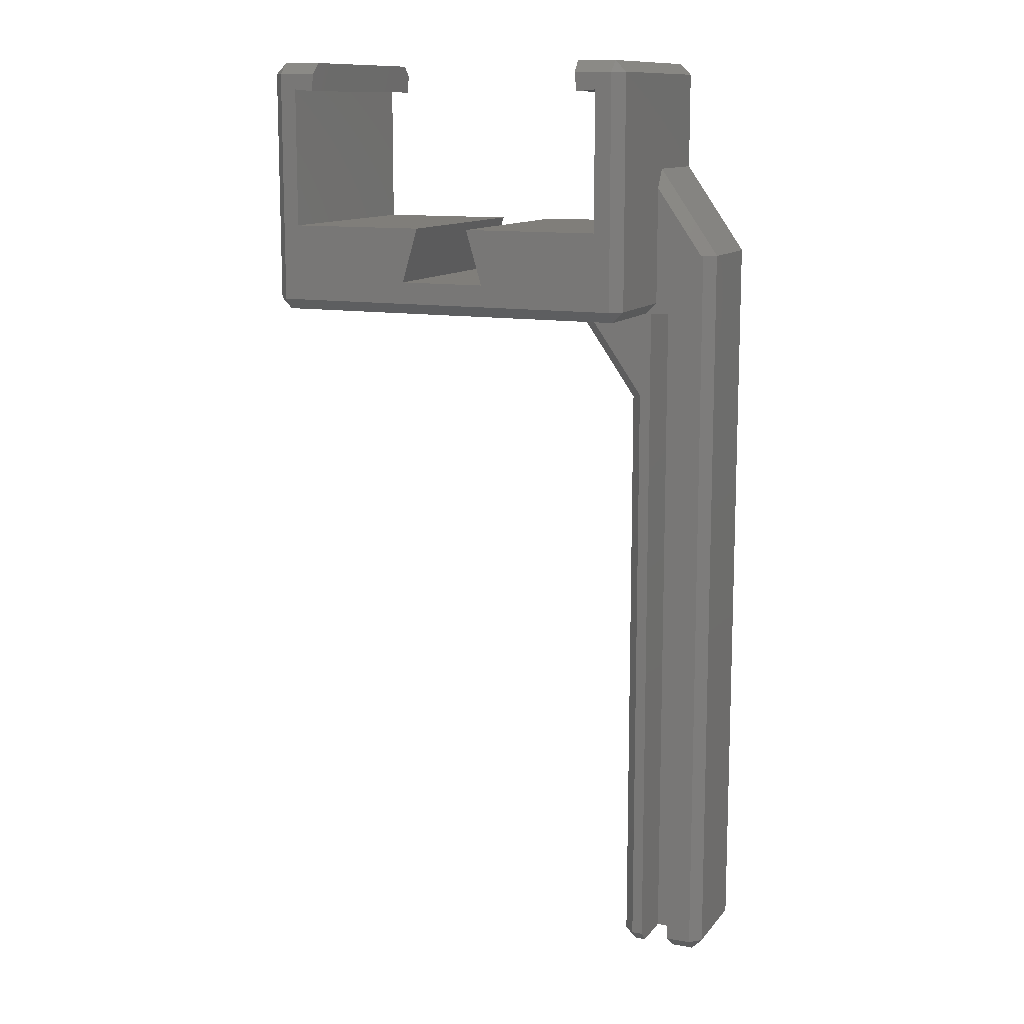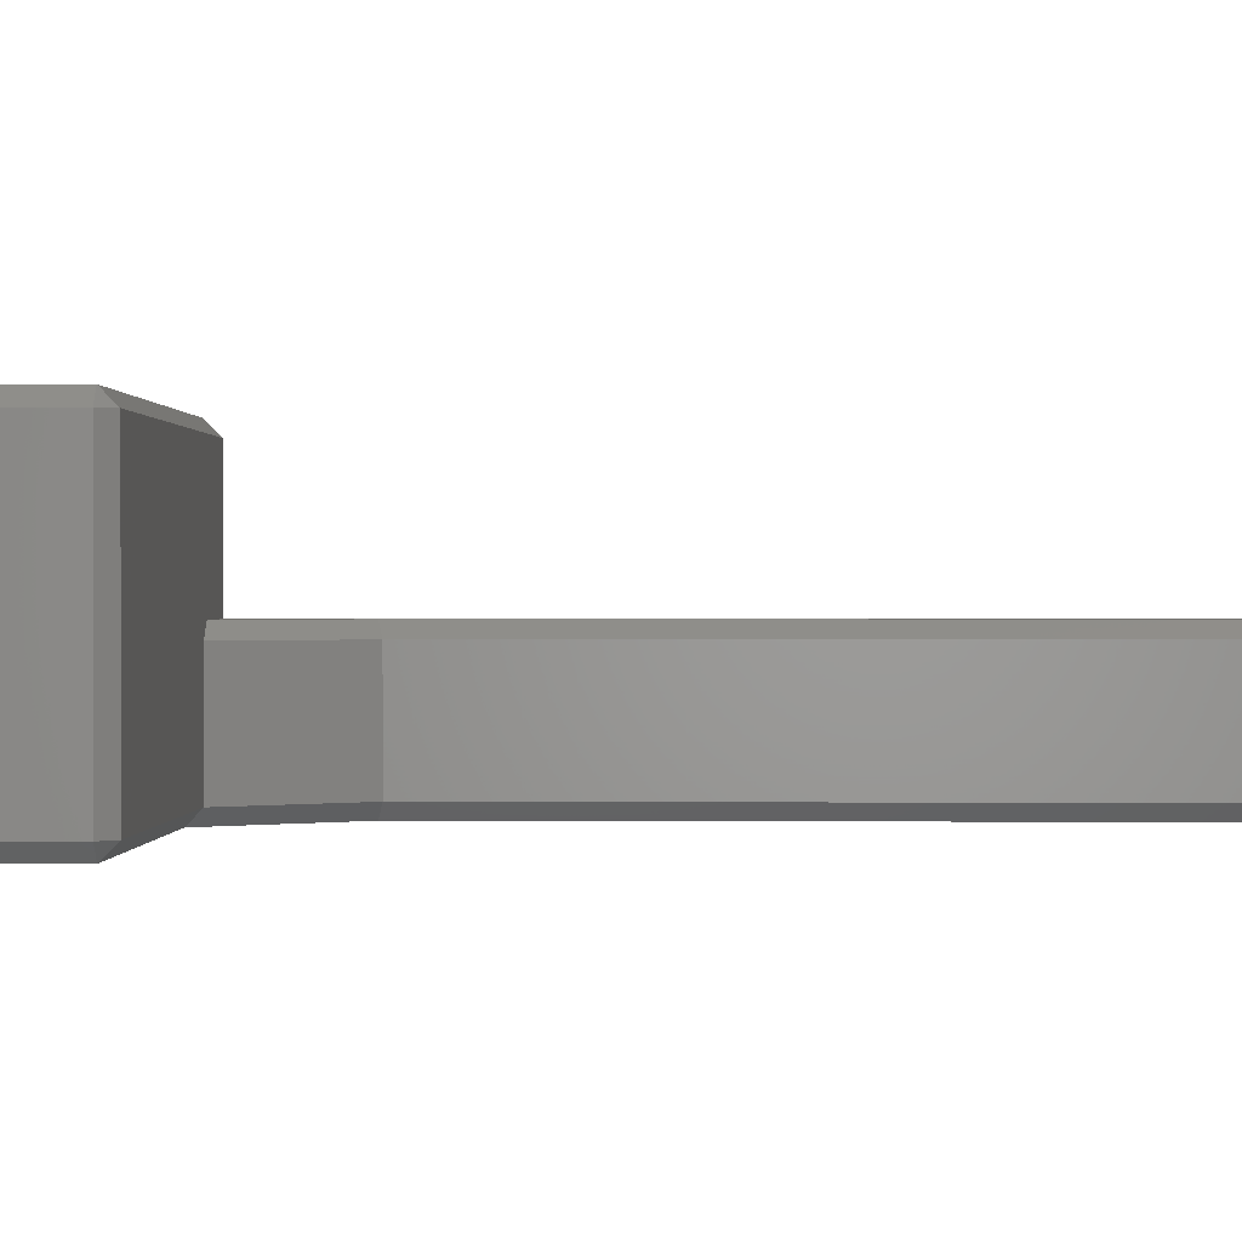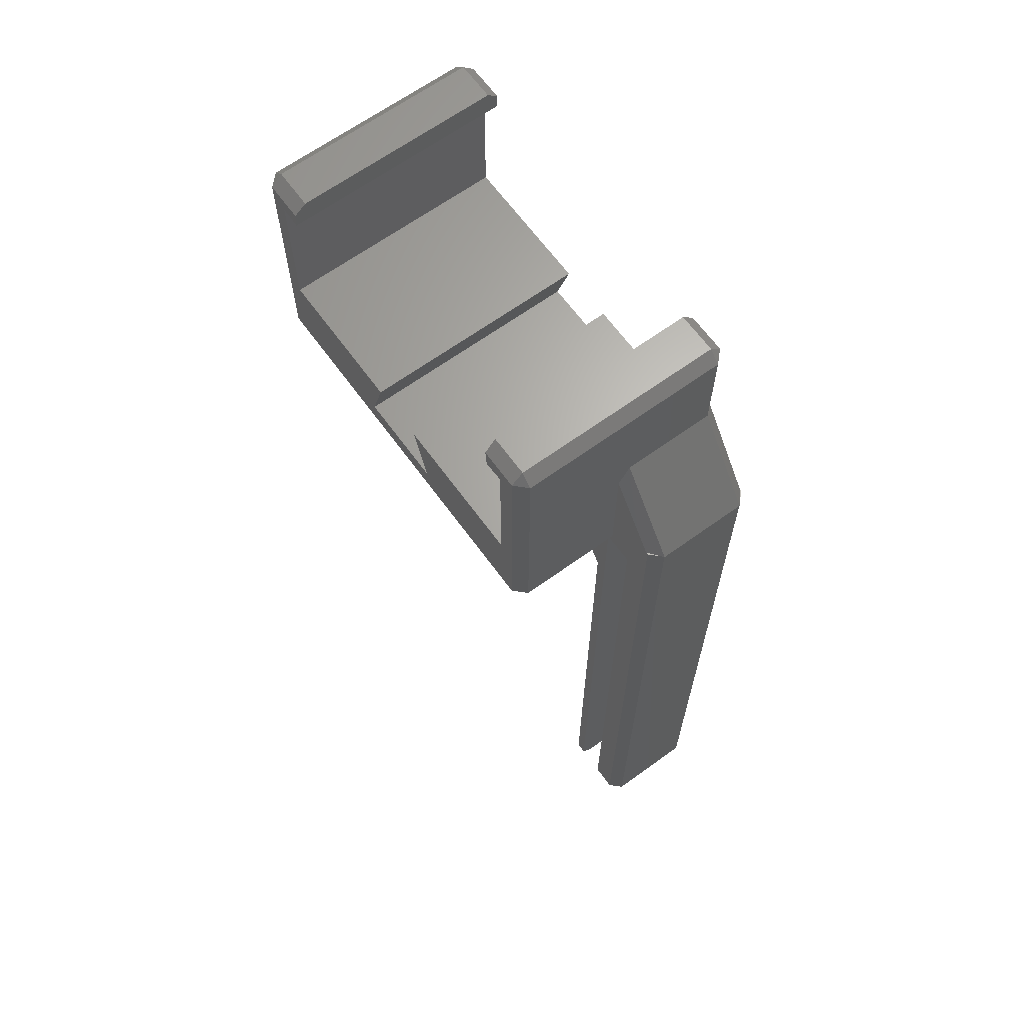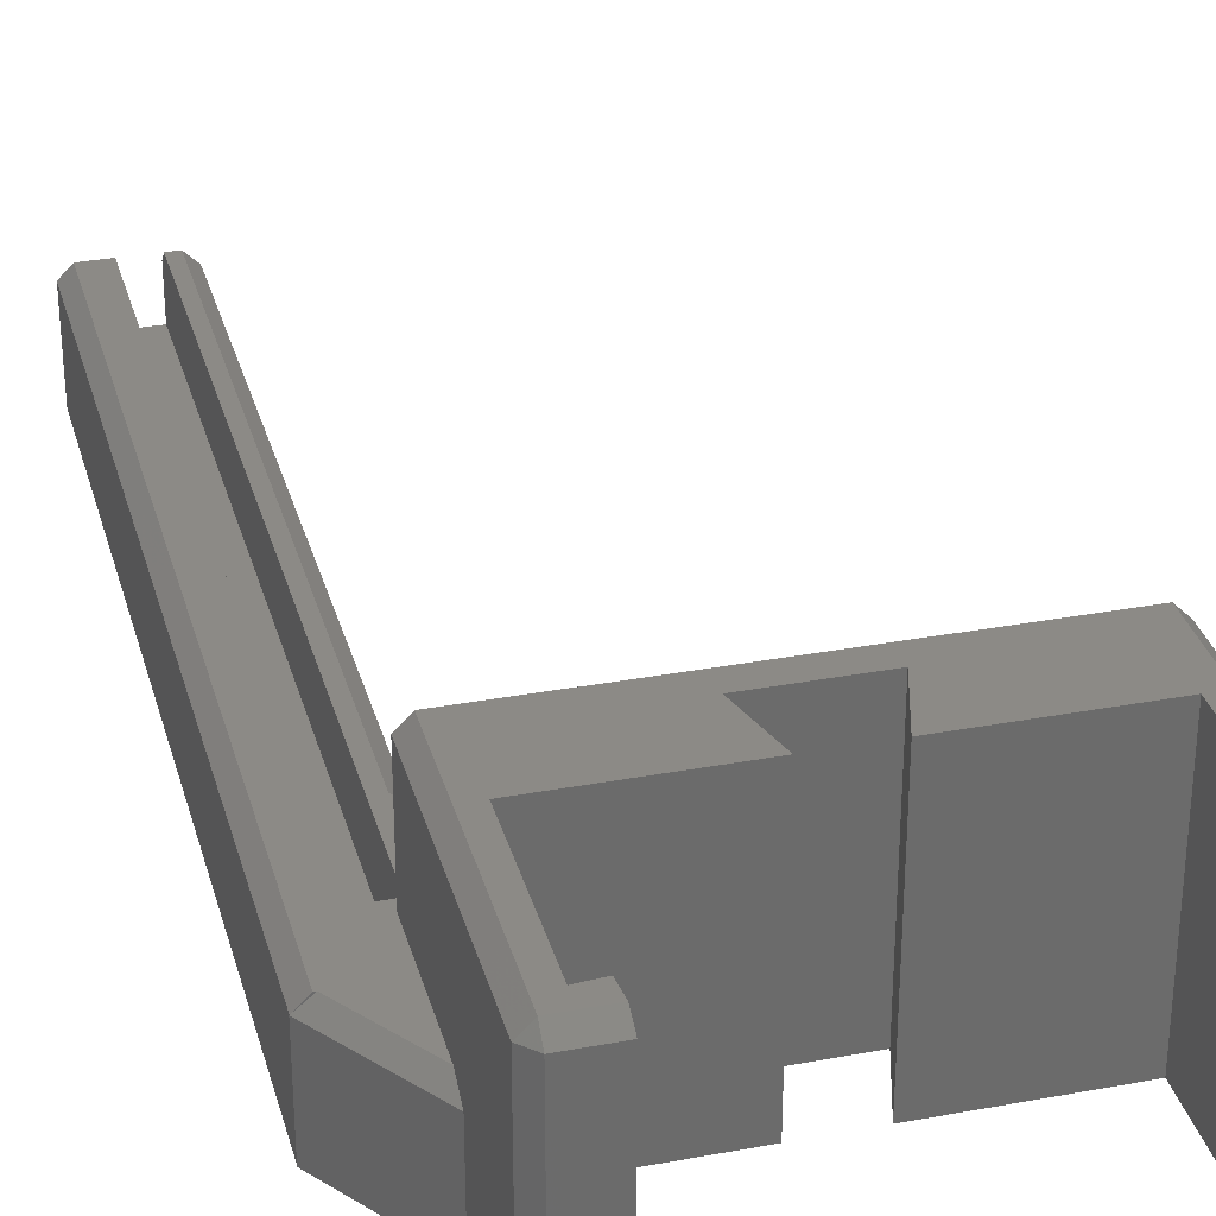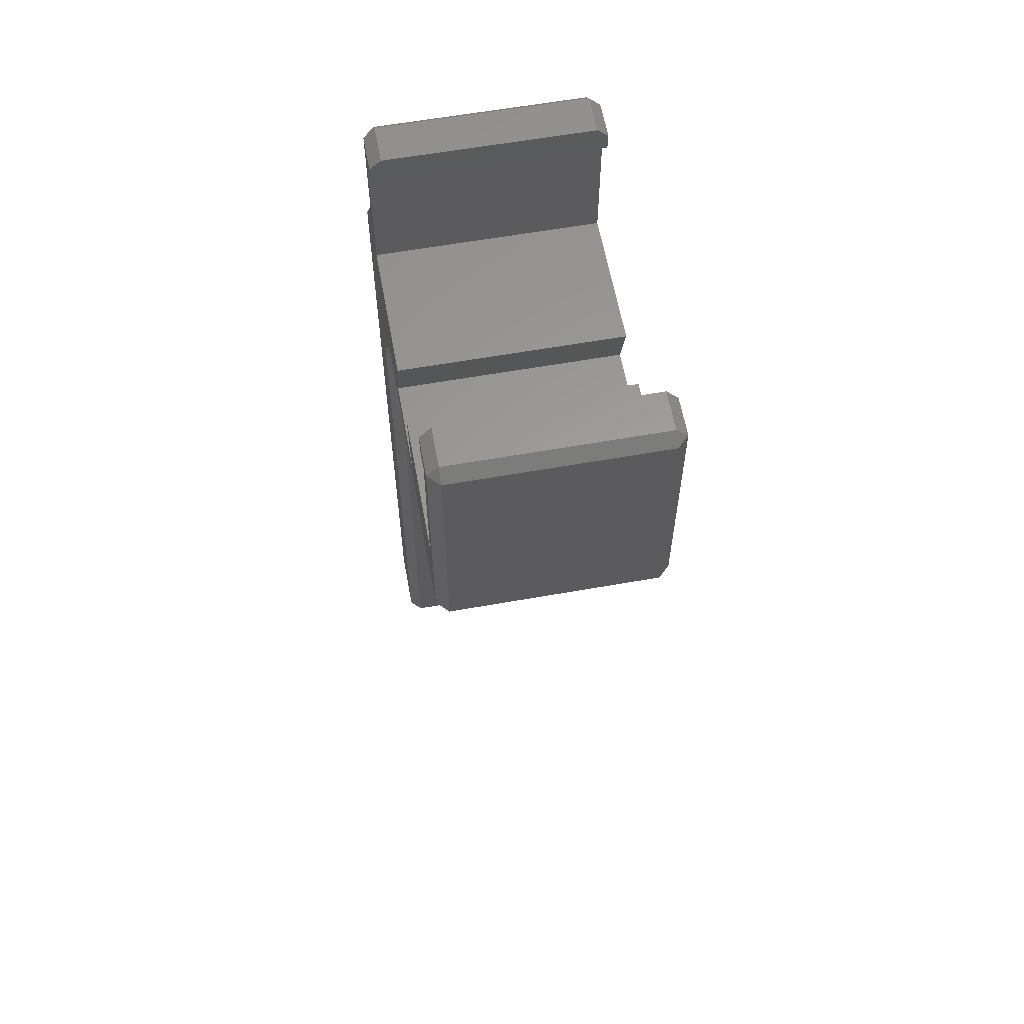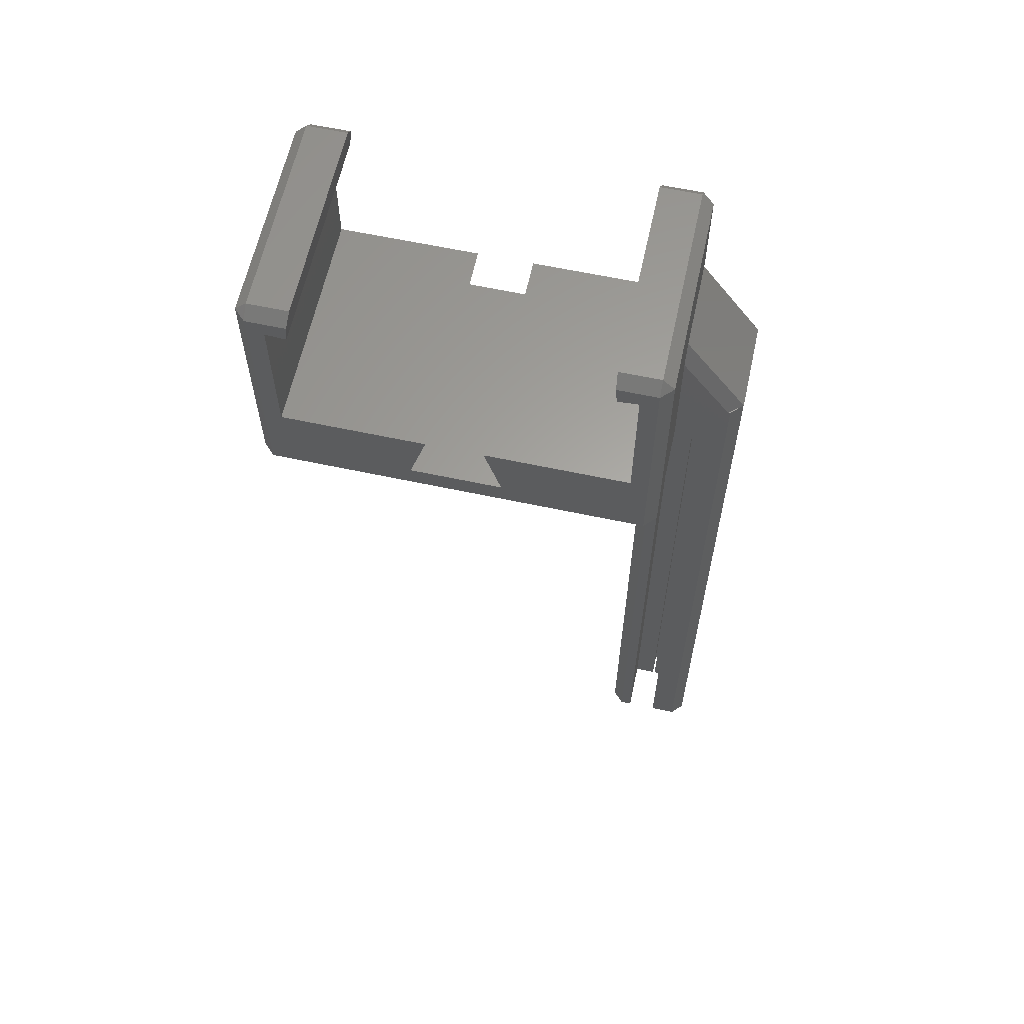
<metadata>
{"format":"stl","ext":"stl","renderer":"f3d","projection":"perspective","resolution":1024,"background":"white","views":[{"elev":12.0,"azim":23.4,"up":"+Y"},{"elev":0.4,"azim":-88.2,"up":"+Z"},{"elev":65.6,"azim":54.0,"up":"+Y"},{"elev":31.8,"azim":165.3,"up":"+Z"},{"elev":60.6,"azim":-100.3,"up":"+Y"},{"elev":61.9,"azim":12.3,"up":"+Y"}]}
</metadata>
<code>
# stl→obj: 107 verts, 210 faces
v -17.5 -22 -9
v -17.5 -1 9
v -17.5 -1 -9
v -17.5 -22 9
v -13.08 -1 10
v -15 -2.409 10
v -13.22 -2.565 10
v -16.5 -1 10
v -15 -15 10
v -2.5 -15 10
v -4 -20 10
v 15 -15 10
v 2.5 -15 10
v 4 -20 10
v 16.5 -1 10
v 15 -2.51 10
v 13.08 -1 10
v 13.23 -2.665 10
v 16.5 -22 10
v -16.5 -22 10
v 17.5 -1 9
v 17.5 -9.612 -1
v 17.5 -1 -9
v 17.5 -11.36 0
v 17.5 -22 9
v 17.5 -22 0
v 17.5 -9.612 -9
v 9.847 -22 -10
v -4 -20 -10
v 4 -20 -10
v -16.5 -1 -10
v -15 -15 -10
v -16.5 -22 -10
v 16 -22.07 -10
v 16 -30.79 -10
v 15.95 -22 -10
v 15 -15 -10
v 2.5 -15 -10
v 22 -17.5 -10
v 22 -85.5 -10
v 16 -85.5 -10
v 21.8 -17.5 -10
v 16 -22 -10
v 16.5 -9.927 -10
v 15 -2.51 -10
v 16.5 -1 -10
v 13.08 -1 -10
v 13.23 -2.665 -10
v -2.5 -15 -10
v -15 -2.409 -10
v -13.08 -1 -10
v -13.22 -2.565 -10
v -16.5 -23 9
v 10.55 -23 0
v 16.5 -23 9
v 9.327 -23 -1
v -16.5 -23 -9
v 9.327 -23 -9
v 16.5 -23 0
v 12.99 0 -9
v 12.99 0 9
v -12.99 0 9
v -12.99 0 -9
v 16.5 0 9
v 15.98 -22.02 -9.983
v 16.5 0 -9
v -16.5 0 9
v -16.5 0 -9
v 21.29 -23 -5
v 19.7 -85.5 0
v 19.7 -23 0
v 21.29 -86.5 -5
v 20.02 -86.5 -1
v 18.9 -23 -7
v 19.1 -23 -5
v 18.9 -23 -5
v 19.1 -23 -7
v 17 -23 0
v 17 -23 -5
v 16 -30.79 0
v 21.8 -17.5 0
v 17 -85.5 0
v 16 -85.5 0
v 22 -17.5 0
v 22 -85.5 0
v 17 -86.5 -5
v 17 -86.5 -1
v 18.9 -86.5 -5
v 19.1 -86.5 -5
v 23.02 -17.5 -1
v 23.02 -17.5 -9
v 22.89 -17.5 -0.8943
v 22.89 -17.5 -9.106
v 23 -17.5 -1
v 23 -17.5 -9
v 22 -86.5 -1
v 23 -85.5 -1
v 22 -86.5 -9
v 16 -86.5 -9
v 23 -85.5 -9
v 15 -85.5 -1
v 16 -86.5 -1
v 15 -85.5 -9
v 15 -31.1 -1
v 15 -31.1 -9
v 18.9 -86.5 -7
v 19.1 -86.5 -7
f 1 2 3
f 2 1 4
f 5 6 7
f 6 8 9
f 8 6 5
f 10 9 11
f 12 13 14
f 12 15 16
f 17 16 15
f 16 17 18
f 15 12 19
f 14 19 12
f 11 19 14
f 11 20 19
f 9 20 11
f 20 9 8
f 21 22 23
f 21 24 22
f 25 24 21
f 24 25 26
f 23 22 27
f 28 29 30
f 31 32 33
f 29 33 32
f 33 29 28
f 28 34 35
f 34 28 36
f 36 28 37
f 38 28 30
f 28 38 37
f 35 39 40
f 34 39 35
f 35 40 41
f 39 34 42
f 43 42 34
f 37 42 43
f 42 37 44
f 37 43 36
f 45 44 37
f 44 45 46
f 47 45 48
f 45 47 46
f 49 29 32
f 50 51 52
f 50 31 51
f 32 31 50
f 53 54 55
f 53 56 54
f 57 56 53
f 56 57 58
f 55 54 59
f 9 50 6
f 50 9 32
f 37 16 45
f 16 37 12
f 49 9 10
f 9 49 32
f 37 13 12
f 13 37 38
f 30 13 38
f 13 30 14
f 11 49 10
f 49 11 29
f 30 11 14
f 11 30 29
f 48 60 47
f 60 48 61
f 18 61 48
f 61 18 17
f 48 16 18
f 16 48 45
f 7 62 5
f 62 7 63
f 52 63 7
f 63 52 51
f 50 7 6
f 7 50 52
f 19 55 25
f 64 15 21
f 27 46 23
f 46 27 44
f 19 21 15
f 21 19 25
f 20 4 53
f 33 58 57
f 58 33 28
f 65 36 43
f 23 46 66
f 53 19 20
f 19 53 55
f 64 17 15
f 17 64 61
f 67 5 62
f 5 67 8
f 21 66 64
f 66 21 23
f 33 3 31
f 3 33 1
f 31 3 68
f 47 66 46
f 66 47 60
f 51 68 63
f 68 51 31
f 57 4 1
f 4 57 53
f 55 26 25
f 26 55 59
f 4 8 2
f 8 4 20
f 66 61 64
f 61 66 60
f 63 67 62
f 67 63 68
f 57 1 33
f 3 67 68
f 67 3 2
f 67 2 8
f 69 70 71
f 72 70 69
f 70 72 73
f 74 75 76
f 75 74 77
f 76 78 79
f 78 76 71
f 75 71 76
f 71 75 69
f 59 54 80
f 26 81 24
f 81 26 71
f 26 78 71
f 59 78 26
f 80 78 59
f 78 80 82
f 82 80 83
f 71 84 81
f 84 71 85
f 85 71 70
f 82 79 78
f 86 82 87
f 82 86 79
f 79 88 76
f 88 79 86
f 75 72 69
f 72 75 89
f 90 27 22
f 27 90 91
f 24 92 90
f 24 90 22
f 92 24 81
f 27 93 42
f 93 27 91
f 27 42 44
f 93 39 42
f 84 92 81
f 94 90 92
f 95 90 94
f 95 91 90
f 91 95 93
f 85 96 97
f 41 98 99
f 98 41 40
f 100 93 95
f 93 100 39
f 39 100 40
f 85 92 84
f 97 92 85
f 92 97 94
f 83 101 102
f 103 104 105
f 104 103 101
f 83 104 101
f 104 83 80
f 73 85 70
f 85 73 96
f 102 82 83
f 82 102 87
f 99 101 103
f 101 99 102
f 97 95 94
f 95 97 100
f 41 105 35
f 105 41 103
f 34 65 43
f 99 103 41
f 100 98 40
f 96 100 97
f 100 96 98
f 102 86 87
f 86 106 88
f 106 99 107
f 86 99 106
f 99 86 102
f 89 107 72
f 72 96 73
f 72 98 96
f 107 98 72
f 98 107 99
f 105 56 58
f 56 105 104
f 58 35 105
f 35 58 28
f 34 36 65
f 54 104 80
f 104 54 56
f 88 74 76
f 74 88 106
f 107 75 77
f 75 107 89
f 74 107 77
f 107 74 106

</code>
